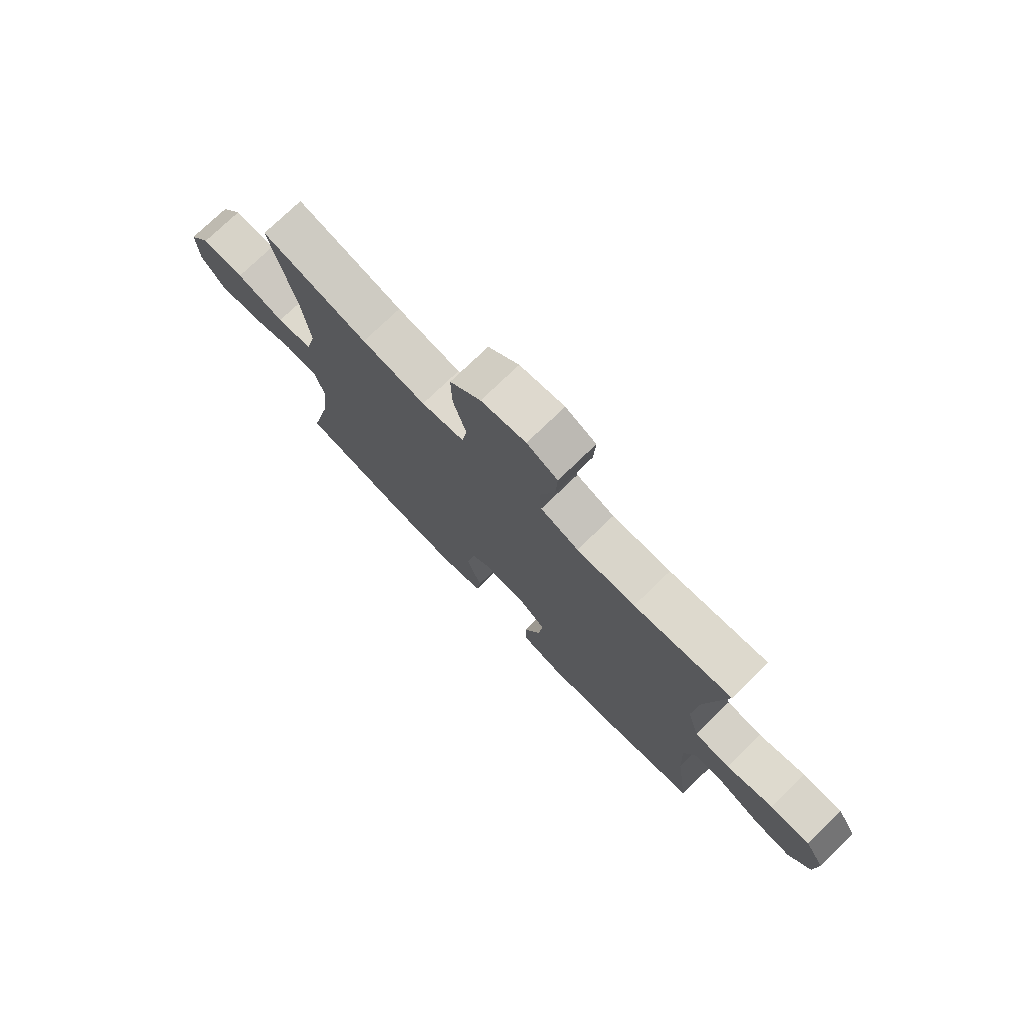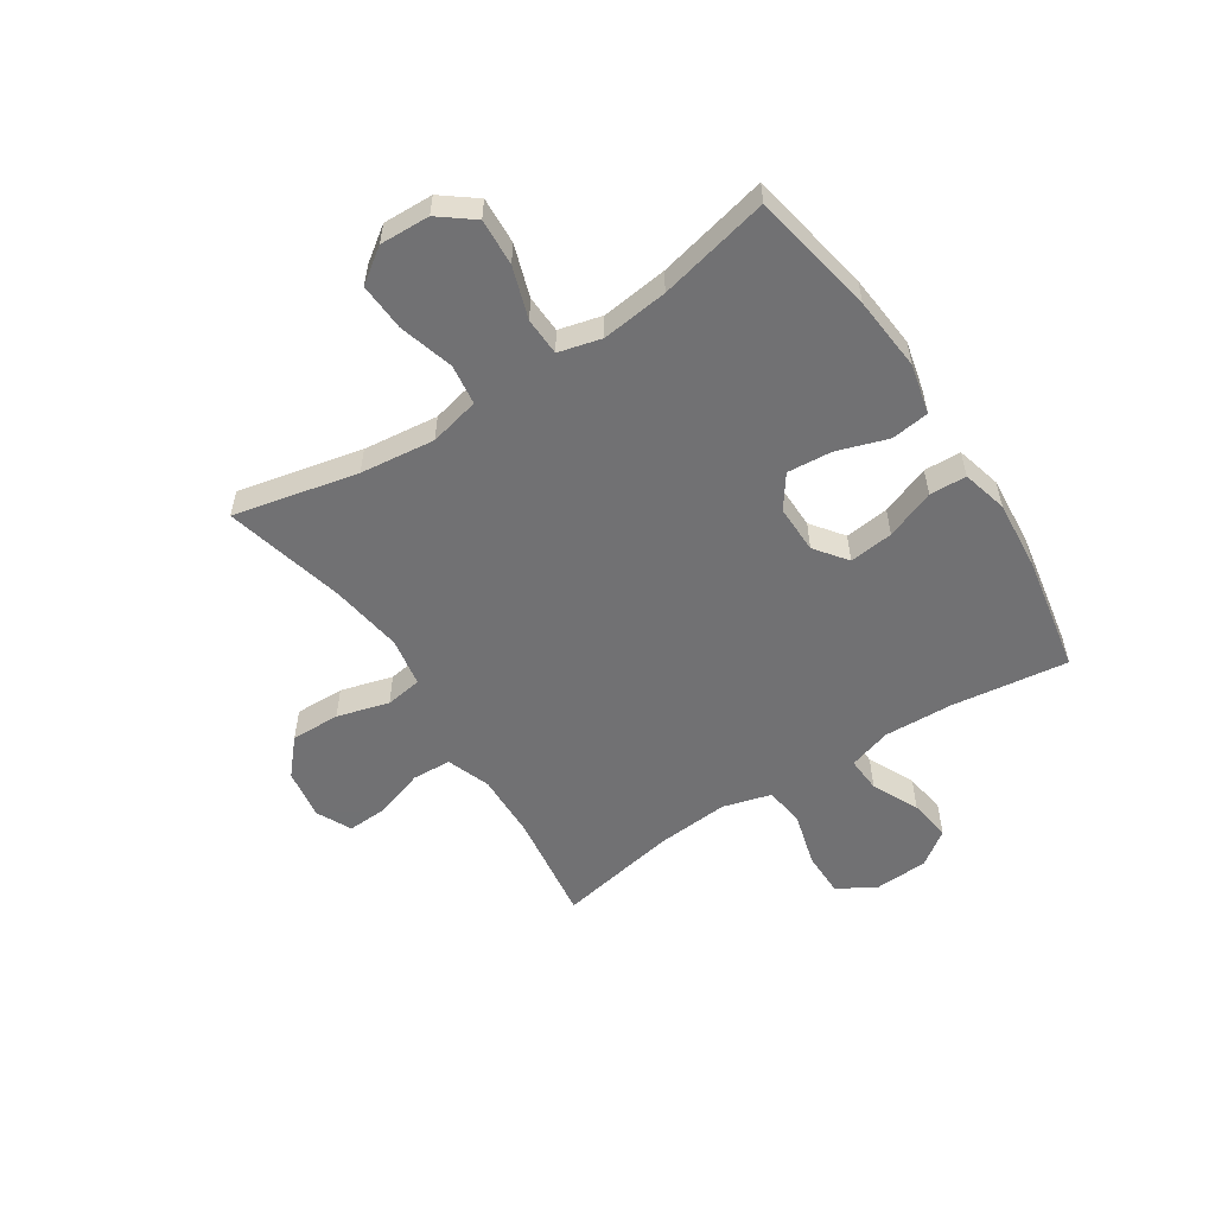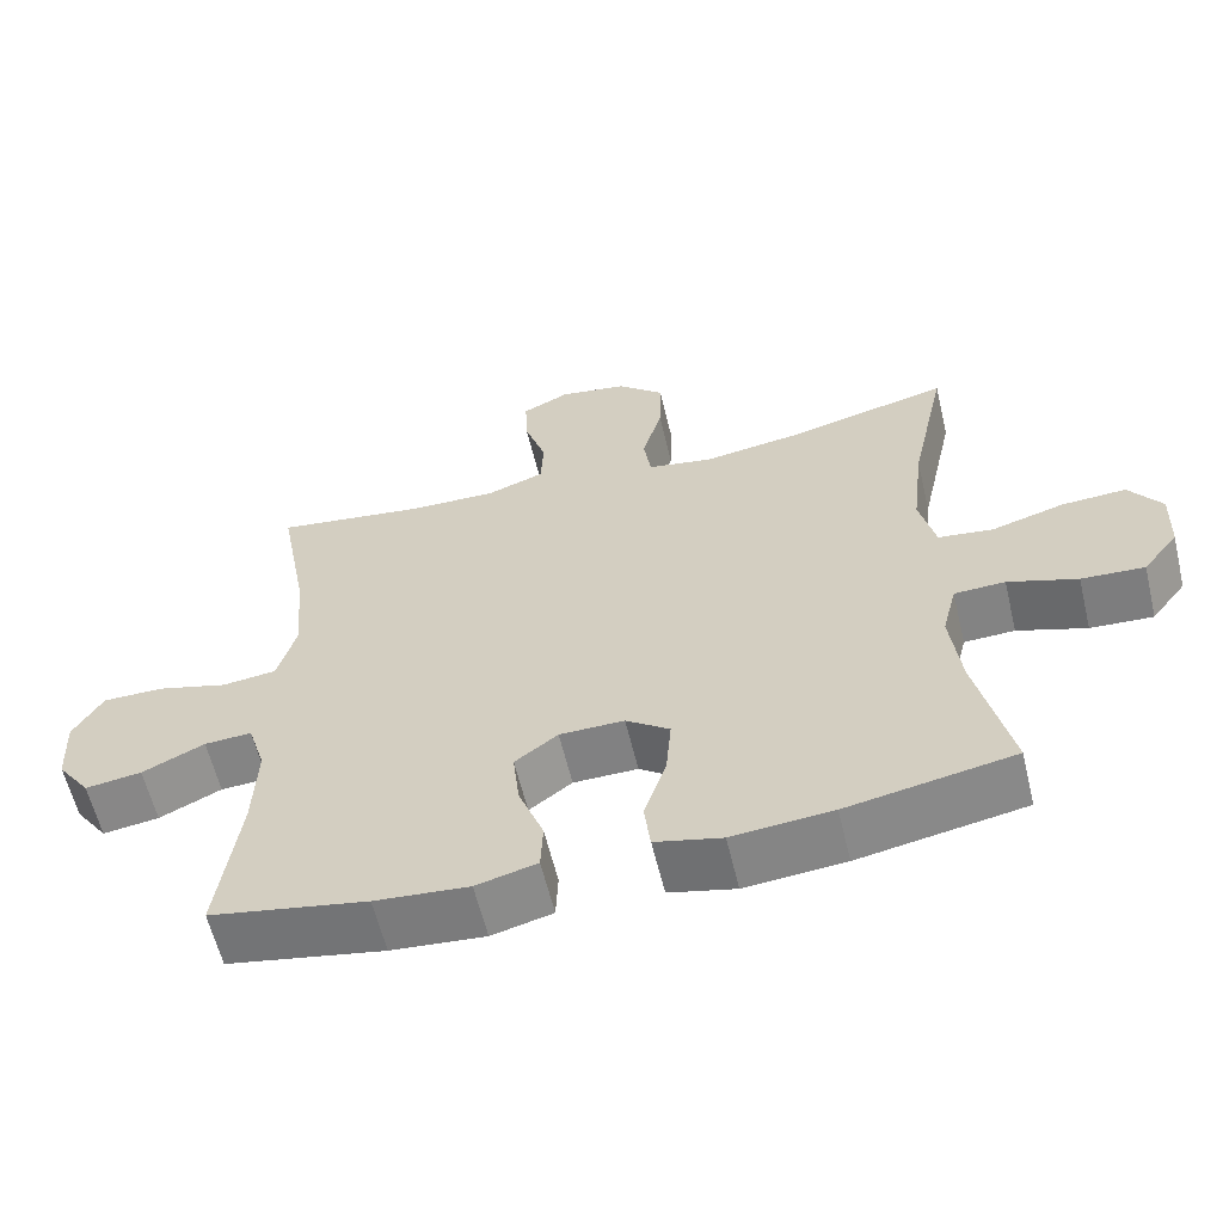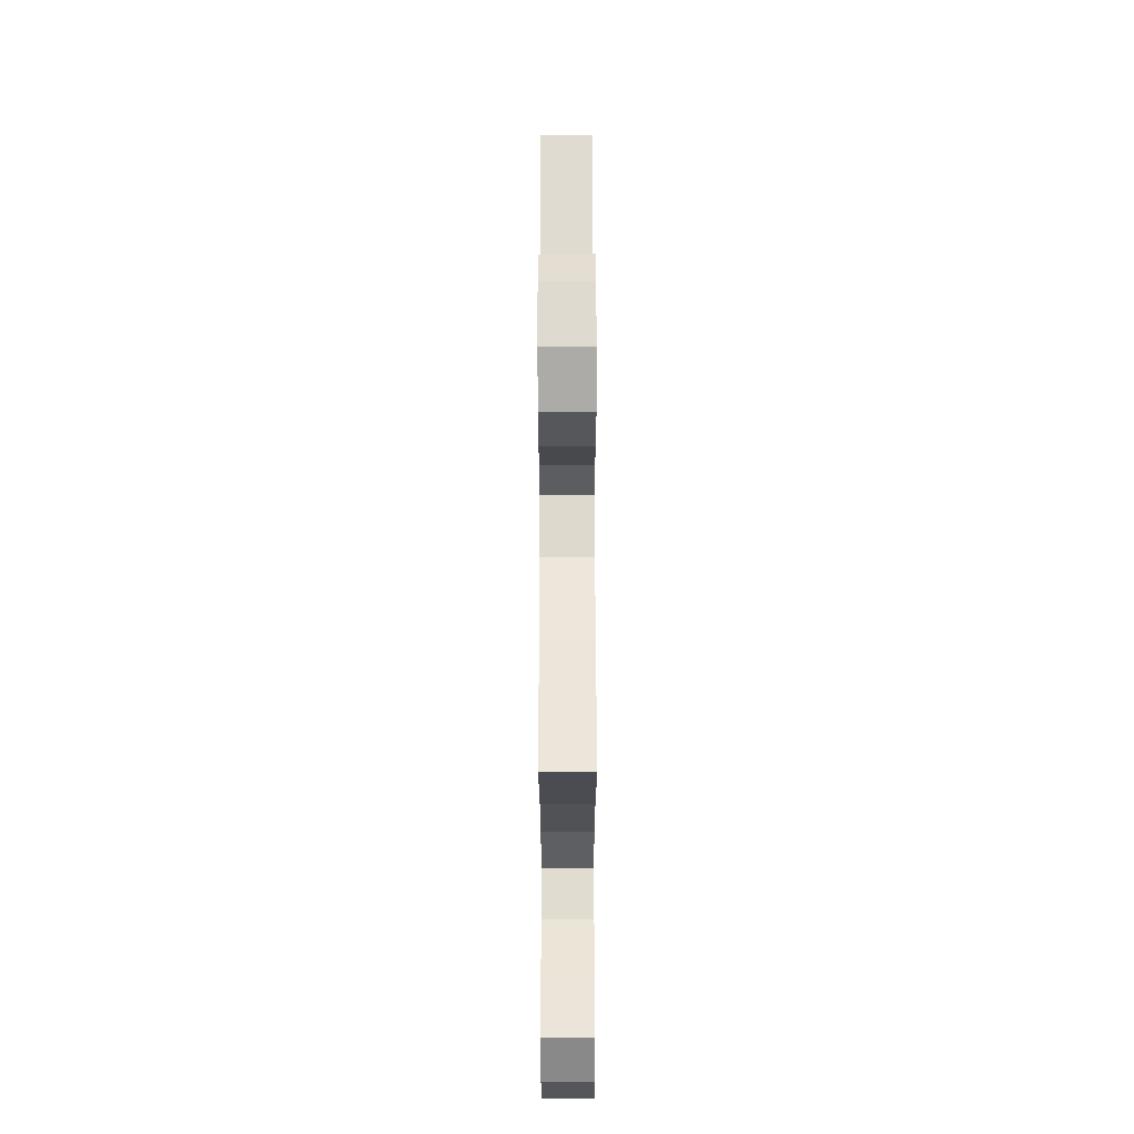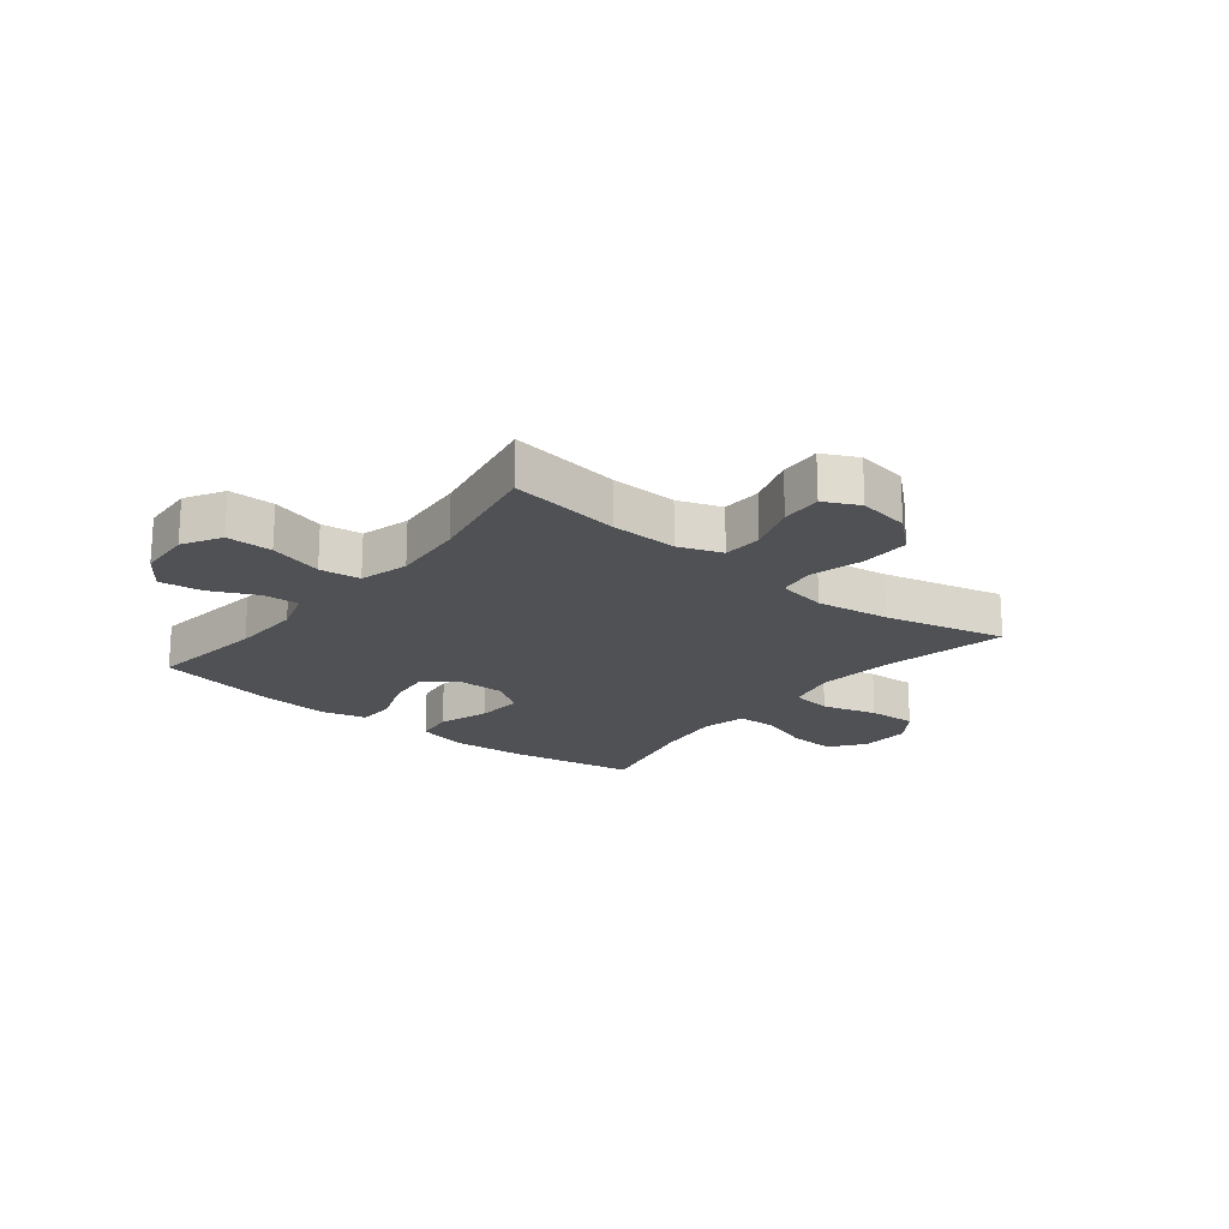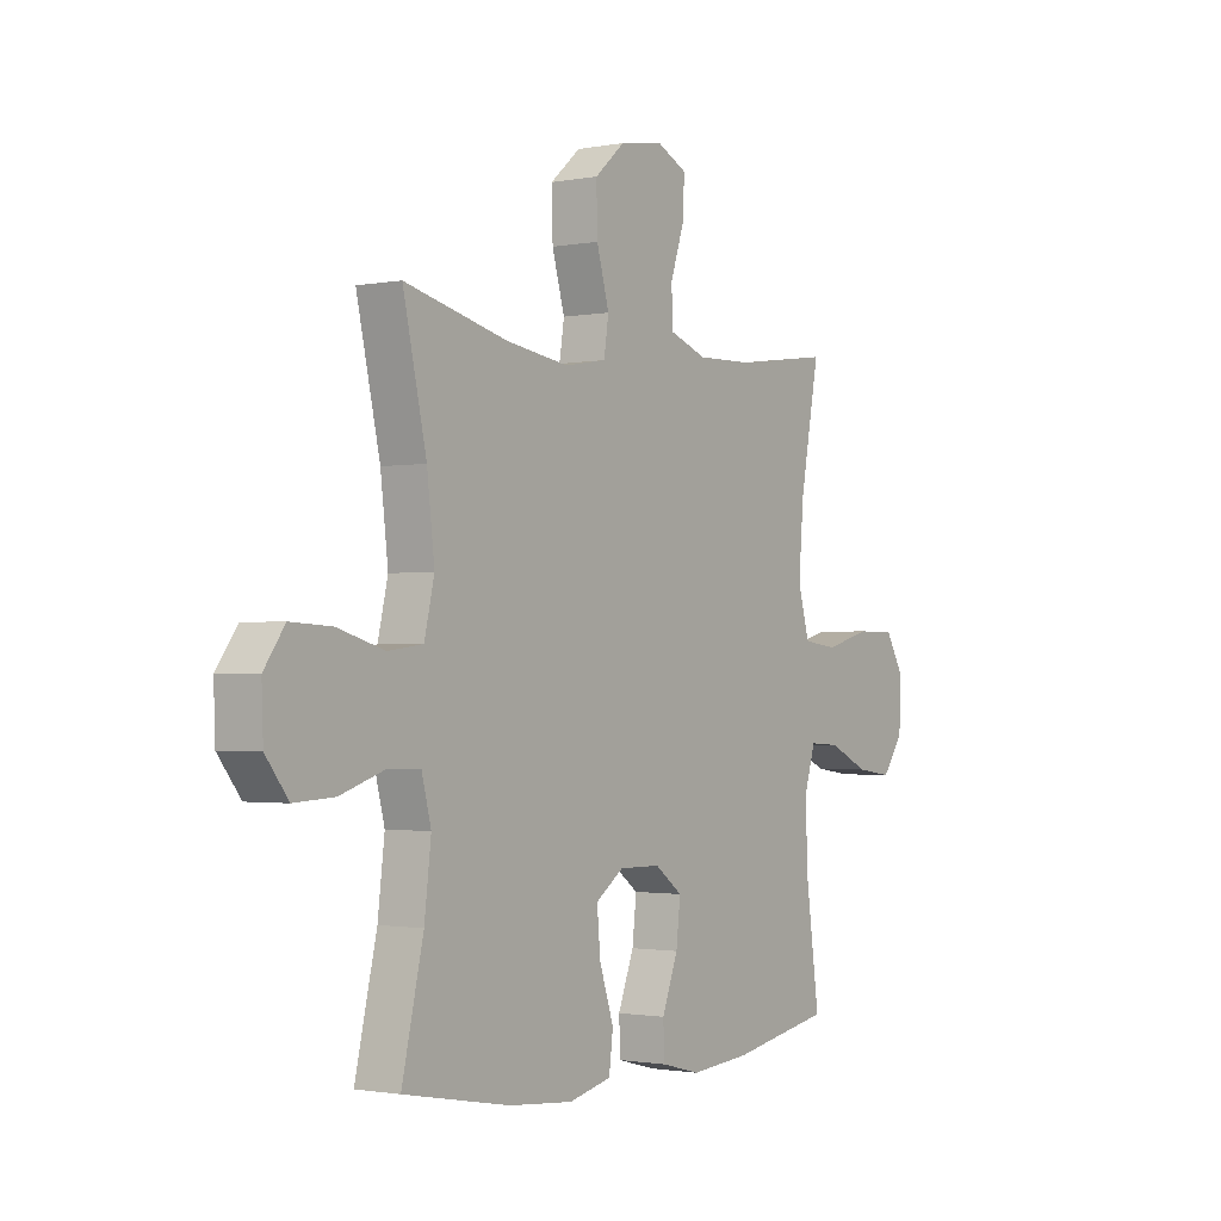
<metadata>
{"format":"obj","ext":"obj","renderer":"f3d","projection":"perspective","resolution":1024,"background":"white","views":[{"elev":75.3,"azim":-134.1,"up":"+Z"},{"elev":-55.3,"azim":123.1,"up":"+Y"},{"elev":-60.3,"azim":13.5,"up":"+Z"},{"elev":62.1,"azim":89.9,"up":"+Z"},{"elev":-20.1,"azim":-38.6,"up":"+Y"},{"elev":-1.4,"azim":124.8,"up":"+Z"}]}
</metadata>
<code>
o path112
v 0.4645 0.0375 -0.3138
v 0.4503 0.0375 -0.1943
v 0.47 0.0375 -0.117
v 0.5381 0.0375 -0.1143
v 0.6309 0.0375 -0.1452
v 0.7151 0.0375 -0.1499
v 0.7626 0.0375 -0.08846
v 0.7659 0.0375 0.001476
v 0.7225 0.0375 0.06275
v 0.6364 0.0375 0.05808
v 0.5383 0.0375 0.02959
v 0.4655 0.0375 0.03925
v 0.4446 0.0375 0.1294
v 0.4603 0.0375 0.2642
v 0.5096 0.0375 0.4878
v 0.2927 0.0375 0.4343
v 0.1618 0.0375 0.4147
v 0.07393 0.0375 0.4299
v 0.06385 0.0375 0.496
v 0.09009 0.0375 0.5897
v 0.09212 0.0375 0.6784
v 0.02896 0.0375 0.7341
v -0.06228 0.0375 0.7484
v -0.125 0.0375 0.7177
v -0.1217 0.0375 0.6445
v -0.09242 0.0375 0.5561
v -0.09612 0.0375 0.4856
v -0.1737 0.0375 0.4574
v -0.2929 0.0375 0.4604
v -0.4923 0.0375 0.4878
v -0.452 0.0375 0.2708
v -0.4417 0.0375 0.1402
v -0.4661 0.0375 0.05297
v -0.539 0.0375 0.04392
v -0.6344 0.0375 0.07032
v -0.7165 0.0375 0.0701
v -0.7562 0.0375 0.001734
v -0.7514 0.0375 -0.09427
v -0.7067 0.0375 -0.1569
v -0.6305 0.0375 -0.1461
v -0.5467 0.0375 -0.1062
v -0.4829 0.0375 -0.1023
v -0.459 0.0375 -0.1797
v -0.464 0.0375 -0.3038
v -0.4923 0.0375 -0.5139
v -0.2812 0.0375 -0.5531
v -0.1551 0.0375 -0.564
v -0.07339 0.0375 -0.5428
v -0.0705 0.0375 -0.4763
v -0.1042 0.0375 -0.3875
v -0.113 0.0375 -0.308
v -0.05533 0.0375 -0.2647
v 0.03145 0.0375 -0.2636
v 0.09012 0.0375 -0.3057
v 0.08334 0.0375 -0.3863
v 0.05326 0.0375 -0.4775
v 0.06186 0.0375 -0.5459
v 0.1515 0.0375 -0.5673
v 0.2861 0.0375 -0.5554
v 0.5096 0.0375 -0.5139
v 0.4645 -0.0375 -0.3138
v 0.4503 -0.0375 -0.1943
v 0.47 -0.0375 -0.117
v 0.5381 -0.0375 -0.1143
v 0.6309 -0.0375 -0.1452
v 0.7151 -0.0375 -0.1499
v 0.7626 -0.0375 -0.08846
v 0.7659 -0.0375 0.001476
v 0.7225 -0.0375 0.06275
v 0.6364 -0.0375 0.05808
v 0.5383 -0.0375 0.02959
v 0.4655 -0.0375 0.03925
v 0.4446 -0.0375 0.1294
v 0.4603 -0.0375 0.2642
v 0.5096 -0.0375 0.4878
v 0.2927 -0.0375 0.4343
v 0.1618 -0.0375 0.4147
v 0.07393 -0.0375 0.4299
v 0.06385 -0.0375 0.496
v 0.09009 -0.0375 0.5897
v 0.09212 -0.0375 0.6784
v 0.02896 -0.0375 0.7341
v -0.06228 -0.0375 0.7484
v -0.125 -0.0375 0.7177
v -0.1217 -0.0375 0.6445
v -0.09242 -0.0375 0.5561
v -0.09612 -0.0375 0.4856
v -0.1737 -0.0375 0.4574
v -0.2929 -0.0375 0.4604
v -0.4923 -0.0375 0.4878
v -0.452 -0.0375 0.2708
v -0.4417 -0.0375 0.1402
v -0.4661 -0.0375 0.05297
v -0.539 -0.0375 0.04392
v -0.6344 -0.0375 0.07032
v -0.7165 -0.0375 0.0701
v -0.7562 -0.0375 0.001734
v -0.7514 -0.0375 -0.09427
v -0.7067 -0.0375 -0.1569
v -0.6305 -0.0375 -0.1461
v -0.5467 -0.0375 -0.1062
v -0.4829 -0.0375 -0.1023
v -0.459 -0.0375 -0.1797
v -0.464 -0.0375 -0.3038
v -0.4923 -0.0375 -0.5139
v -0.2812 -0.0375 -0.5531
v -0.1551 -0.0375 -0.564
v -0.07339 -0.0375 -0.5428
v -0.0705 -0.0375 -0.4763
v -0.1042 -0.0375 -0.3875
v -0.113 -0.0375 -0.308
v -0.05533 -0.0375 -0.2647
v 0.03145 -0.0375 -0.2636
v 0.09012 -0.0375 -0.3057
v 0.08334 -0.0375 -0.3863
v 0.05326 -0.0375 -0.4775
v 0.06186 -0.0375 -0.5459
v 0.1515 -0.0375 -0.5673
v 0.2861 -0.0375 -0.5554
v 0.5096 -0.0375 -0.5139
v 0.06186 0.0375 -0.5459
v 0.06186 0.0375 -0.5459
v 0.1515 0.0375 -0.5673
v 0.2861 0.0375 -0.5554
v -0.2812 0.0375 -0.5531
v -0.1551 0.0375 -0.564
v -0.07339 0.0375 -0.5428
v -0.07339 0.0375 -0.5428
v 0.05326 0.0375 -0.4775
v -0.0705 0.0375 -0.4763
v -0.4923 0.0375 -0.5139
v -0.4923 0.0375 -0.5139
v 0.5096 0.0375 -0.5139
v 0.5096 0.0375 -0.5139
v 0.08334 0.0375 -0.3863
v -0.1042 0.0375 -0.3875
v 0.4645 0.0375 -0.3138
v -0.464 0.0375 -0.3038
v -0.113 0.0375 -0.308
v 0.09012 0.0375 -0.3057
v 0.4503 0.0375 -0.1943
v -0.05533 0.0375 -0.2647
v 0.03145 0.0375 -0.2636
v -0.459 0.0375 -0.1797
v 0.47 0.0375 -0.117
v 0.47 0.0375 -0.117
v -0.4829 0.0375 -0.1023
v -0.4829 0.0375 -0.1023
v -0.7514 0.0375 -0.09427
v -0.7067 0.0375 -0.1569
v -0.7067 0.0375 -0.1569
v -0.6305 0.0375 -0.1461
v 0.6309 0.0375 -0.1452
v 0.7151 0.0375 -0.1499
v 0.7626 0.0375 -0.08846
v -0.5467 0.0375 -0.1062
v 0.5381 0.0375 -0.1143
v -0.7562 0.0375 0.001734
v 0.7659 0.0375 0.001476
v 0.7225 0.0375 0.06275
v -0.7165 0.0375 0.0701
v 0.5383 0.0375 0.02959
v 0.4655 0.0375 0.03925
v 0.4655 0.0375 0.03925
v 0.6364 0.0375 0.05808
v 0.4446 0.0375 0.1294
v -0.6344 0.0375 0.07032
v -0.539 0.0375 0.04392
v -0.4661 0.0375 0.05297
v -0.4661 0.0375 0.05297
v -0.4417 0.0375 0.1402
v 0.4603 0.0375 0.2642
v -0.452 0.0375 0.2708
v -0.4923 0.0375 0.4878
v -0.4923 0.0375 0.4878
v 0.1618 0.0375 0.4147
v 0.07393 0.0375 0.4299
v 0.07393 0.0375 0.4299
v 0.2927 0.0375 0.4343
v -0.1737 0.0375 0.4574
v -0.2929 0.0375 0.4604
v 0.06385 0.0375 0.496
v -0.09612 0.0375 0.4856
v -0.09612 0.0375 0.4856
v 0.5096 0.0375 0.4878
v 0.5096 0.0375 0.4878
v -0.09242 0.0375 0.5561
v 0.09009 0.0375 0.5897
v -0.1217 0.0375 0.6445
v 0.09212 0.0375 0.6784
v -0.125 0.0375 0.7177
v -0.125 0.0375 0.7177
v 0.02896 0.0375 0.7341
v -0.06228 0.0375 0.7484
v 0.06186 -0.0375 -0.5459
v 0.06186 -0.0375 -0.5459
v 0.1515 -0.0375 -0.5673
v 0.2861 -0.0375 -0.5554
v -0.2812 -0.0375 -0.5531
v -0.1551 -0.0375 -0.564
v -0.07339 -0.0375 -0.5428
v -0.07339 -0.0375 -0.5428
v 0.05326 -0.0375 -0.4775
v -0.0705 -0.0375 -0.4763
v -0.4923 -0.0375 -0.5139
v -0.4923 -0.0375 -0.5139
v 0.5096 -0.0375 -0.5139
v 0.5096 -0.0375 -0.5139
v 0.08334 -0.0375 -0.3863
v -0.1042 -0.0375 -0.3875
v 0.4645 -0.0375 -0.3138
v -0.464 -0.0375 -0.3038
v -0.113 -0.0375 -0.308
v 0.09012 -0.0375 -0.3057
v 0.4503 -0.0375 -0.1943
v -0.05533 -0.0375 -0.2647
v 0.03145 -0.0375 -0.2636
v -0.459 -0.0375 -0.1797
v 0.47 -0.0375 -0.117
v 0.47 -0.0375 -0.117
v -0.4829 -0.0375 -0.1023
v -0.4829 -0.0375 -0.1023
v -0.7514 -0.0375 -0.09427
v -0.7067 -0.0375 -0.1569
v -0.7067 -0.0375 -0.1569
v -0.6305 -0.0375 -0.1461
v 0.6309 -0.0375 -0.1452
v 0.7151 -0.0375 -0.1499
v 0.7626 -0.0375 -0.08846
v -0.5467 -0.0375 -0.1062
v 0.5381 -0.0375 -0.1143
v -0.7562 -0.0375 0.001734
v 0.7659 -0.0375 0.001476
v 0.7225 -0.0375 0.06275
v -0.7165 -0.0375 0.0701
v 0.5383 -0.0375 0.02959
v 0.4655 -0.0375 0.03925
v 0.4655 -0.0375 0.03925
v 0.6364 -0.0375 0.05808
v 0.4446 -0.0375 0.1294
v -0.6344 -0.0375 0.07032
v -0.539 -0.0375 0.04392
v -0.4661 -0.0375 0.05297
v -0.4661 -0.0375 0.05297
v -0.4417 -0.0375 0.1402
v 0.4603 -0.0375 0.2642
v -0.452 -0.0375 0.2708
v -0.4923 -0.0375 0.4878
v -0.4923 -0.0375 0.4878
v 0.1618 -0.0375 0.4147
v 0.07393 -0.0375 0.4299
v 0.07393 -0.0375 0.4299
v 0.2927 -0.0375 0.4343
v -0.1737 -0.0375 0.4574
v -0.2929 -0.0375 0.4604
v 0.06385 -0.0375 0.496
v -0.09612 -0.0375 0.4856
v -0.09612 -0.0375 0.4856
v 0.5096 -0.0375 0.4878
v 0.5096 -0.0375 0.4878
v -0.09242 -0.0375 0.5561
v 0.09009 -0.0375 0.5897
v -0.1217 -0.0375 0.6445
v 0.09212 -0.0375 0.6784
v -0.125 -0.0375 0.7177
v -0.125 -0.0375 0.7177
v 0.02896 -0.0375 0.7341
v -0.06228 -0.0375 0.7484
f 251 216 217
f 263 268 265
f 210 200 204
f 245 254 247
f 214 209 198
f 229 227 228
f 263 267 268
f 261 262 267
f 235 232 241
f 230 221 242
f 229 239 227
f 221 216 243
f 237 217 219
f 216 218 213
f 219 214 215
f 215 214 211
f 201 204 200
f 241 226 230
f 218 216 221
f 237 219 236
f 200 210 199
f 197 209 203
f 217 214 219
f 250 246 253
f 219 231 236
f 197 203 195
f 253 246 259
f 261 267 263
f 229 233 239
f 211 214 198
f 262 261 256
f 251 217 250
f 245 216 251
f 250 240 246
f 257 251 256
f 241 230 242
f 239 233 234
f 267 262 264
f 212 213 218
f 227 239 231
f 199 210 213
f 254 251 257
f 245 251 254
f 257 256 261
f 199 212 205
f 242 221 243
f 224 226 223
f 250 217 240
f 240 217 237
f 236 231 239
f 199 213 212
f 232 226 241
f 198 209 197
f 243 216 245
f 223 226 232
f 211 198 207
f 247 255 248
f 247 254 255
f 122 58 118 196
f 58 59 119 118
f 46 47 107 106
f 47 128 202 107
f 56 57 117 116
f 48 49 109 108
f 132 46 106 206
f 59 134 208 119
f 55 56 116 115
f 49 50 110 109
f 60 1 61 120
f 44 45 105 104
f 50 51 111 110
f 54 55 115 114
f 1 2 62 61
f 51 52 112 111
f 53 54 114 113
f 43 44 104 103
f 52 53 113 112
f 2 146 220 62
f 148 43 103 222
f 38 151 225 98
f 39 40 100 99
f 5 6 66 65
f 6 7 67 66
f 40 41 101 100
f 4 5 65 64
f 3 4 64 63
f 41 42 102 101
f 37 38 98 97
f 7 8 68 67
f 8 9 69 68
f 36 37 97 96
f 11 164 238 71
f 10 11 71 70
f 9 10 70 69
f 12 13 73 72
f 35 36 96 95
f 34 35 95 94
f 170 34 94 244
f 32 33 93 92
f 13 14 74 73
f 31 32 92 91
f 175 31 91 249
f 17 178 252 77
f 16 17 77 76
f 28 29 89 88
f 18 19 79 78
f 184 28 88 258
f 186 16 76 260
f 14 15 75 74
f 29 30 90 89
f 26 27 87 86
f 19 20 80 79
f 25 26 86 85
f 20 21 81 80
f 192 25 85 266
f 21 22 82 81
f 23 24 84 83
f 22 23 83 82
f 177 143 142
f 189 191 194
f 136 130 126
f 171 173 180
f 140 124 135
f 155 154 153
f 189 194 193
f 187 193 188
f 161 167 158
f 156 168 147
f 155 153 165
f 147 169 142
f 163 145 143
f 142 139 144
f 145 141 140
f 141 137 140
f 127 126 130
f 167 156 152
f 144 147 142
f 163 162 145
f 126 125 136
f 123 129 135
f 143 145 140
f 176 179 172
f 145 162 157
f 123 121 129
f 179 185 172
f 187 189 193
f 155 165 159
f 137 124 140
f 188 182 187
f 177 176 143
f 171 177 142
f 176 172 166
f 183 182 177
f 167 168 156
f 165 160 159
f 193 190 188
f 138 144 139
f 153 157 165
f 125 139 136
f 180 183 177
f 171 180 177
f 183 187 182
f 125 131 138
f 168 169 147
f 150 149 152
f 176 166 143
f 166 163 143
f 162 165 157
f 125 138 139
f 158 167 152
f 124 123 135
f 169 171 142
f 149 158 152
f 137 133 124
f 173 174 181
f 173 181 180

</code>
